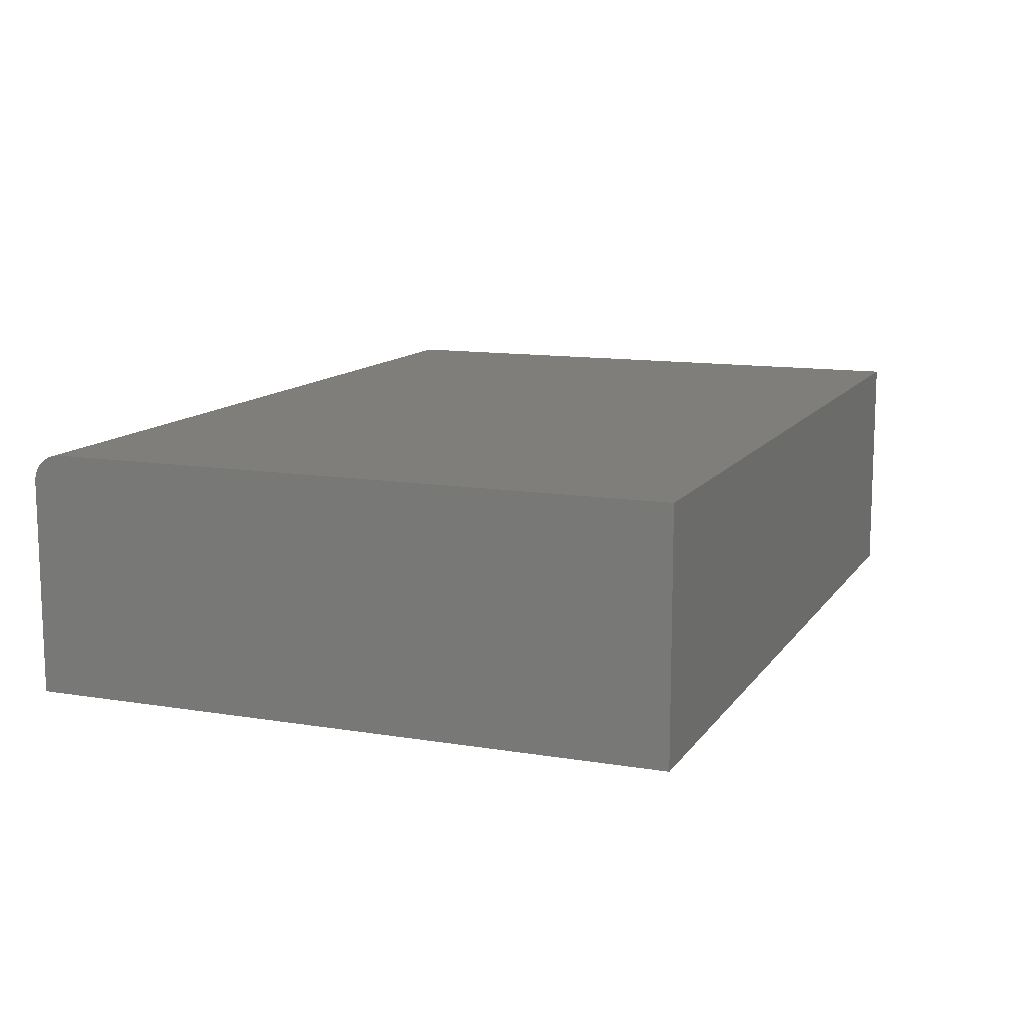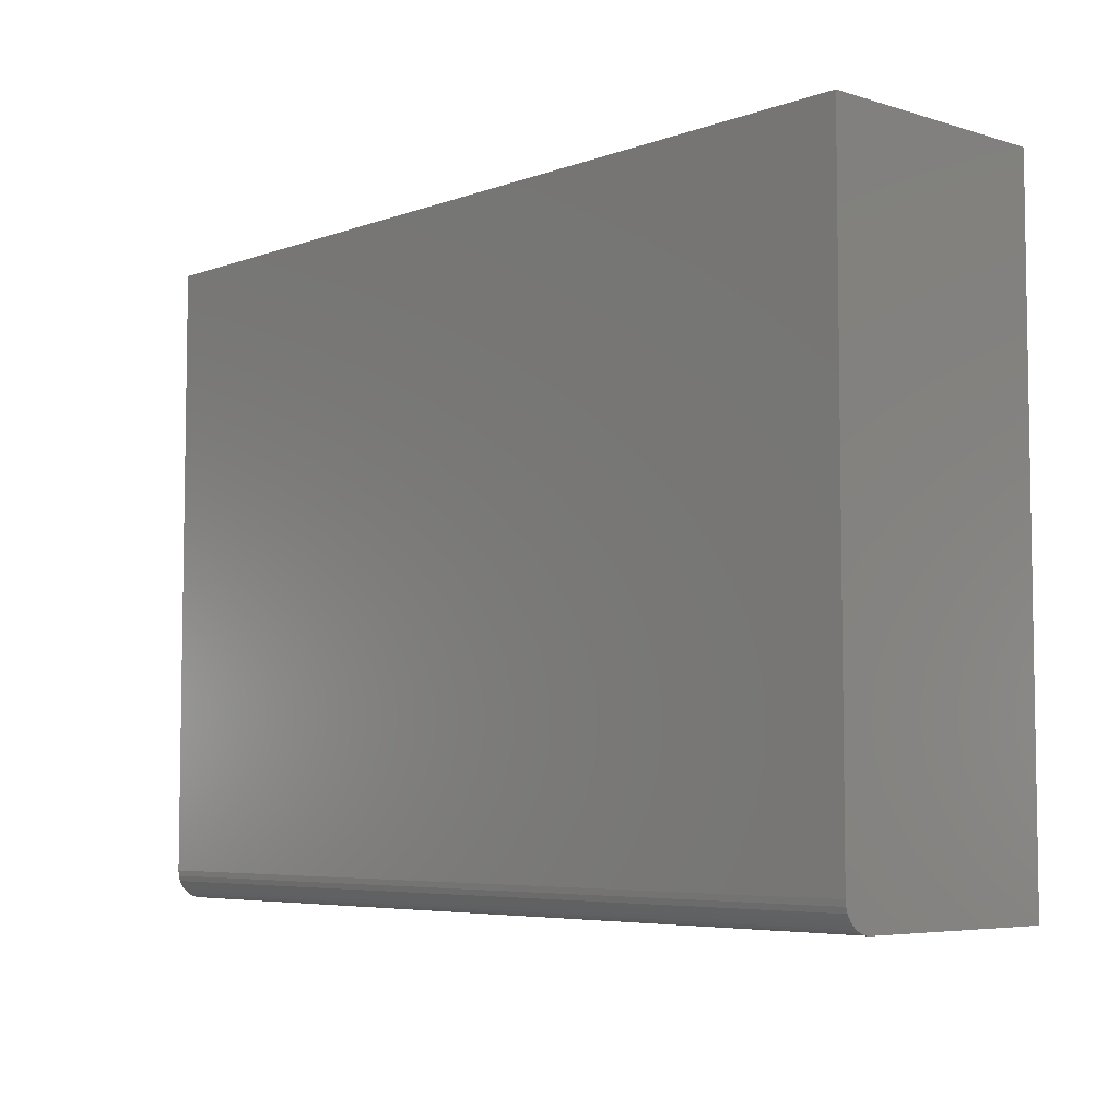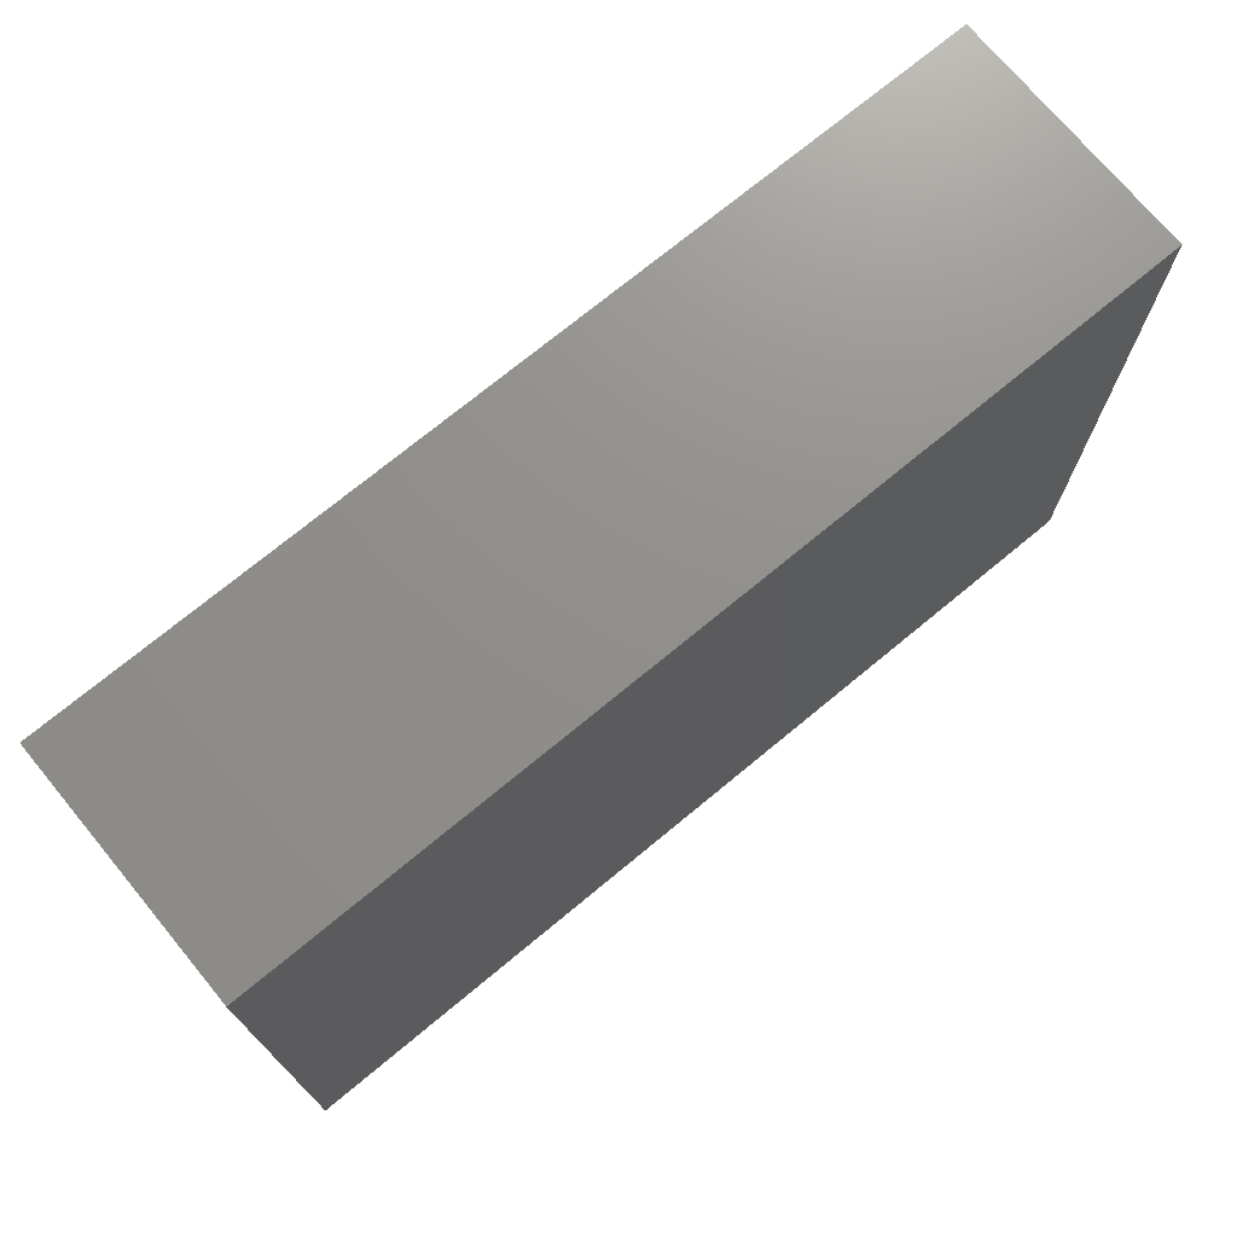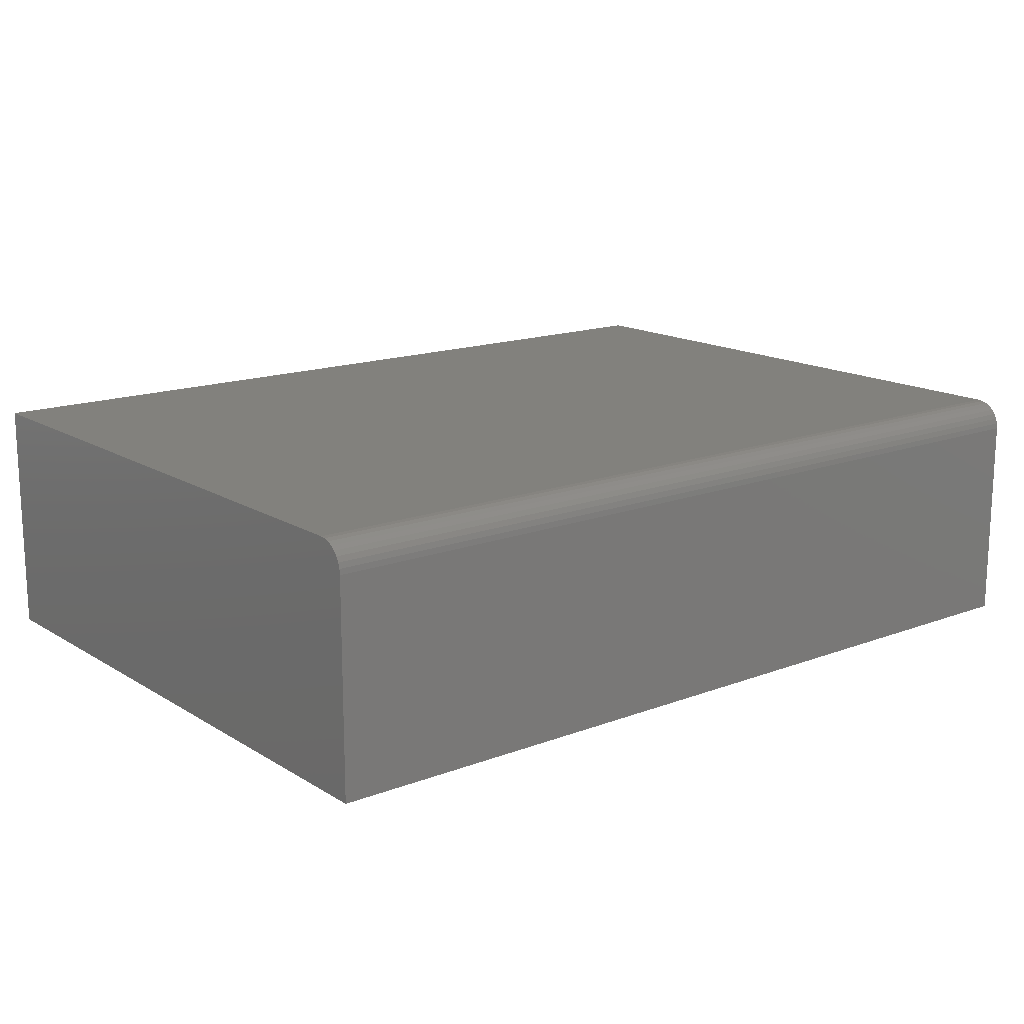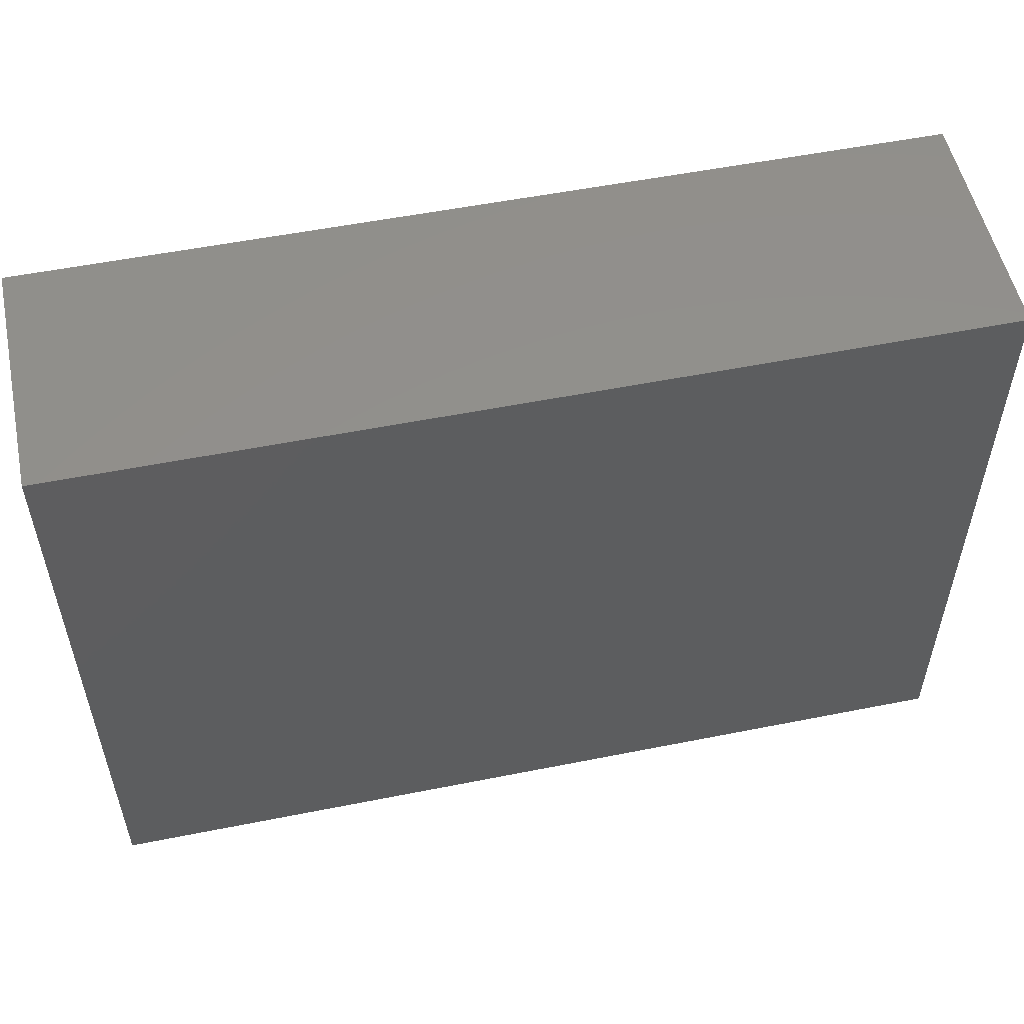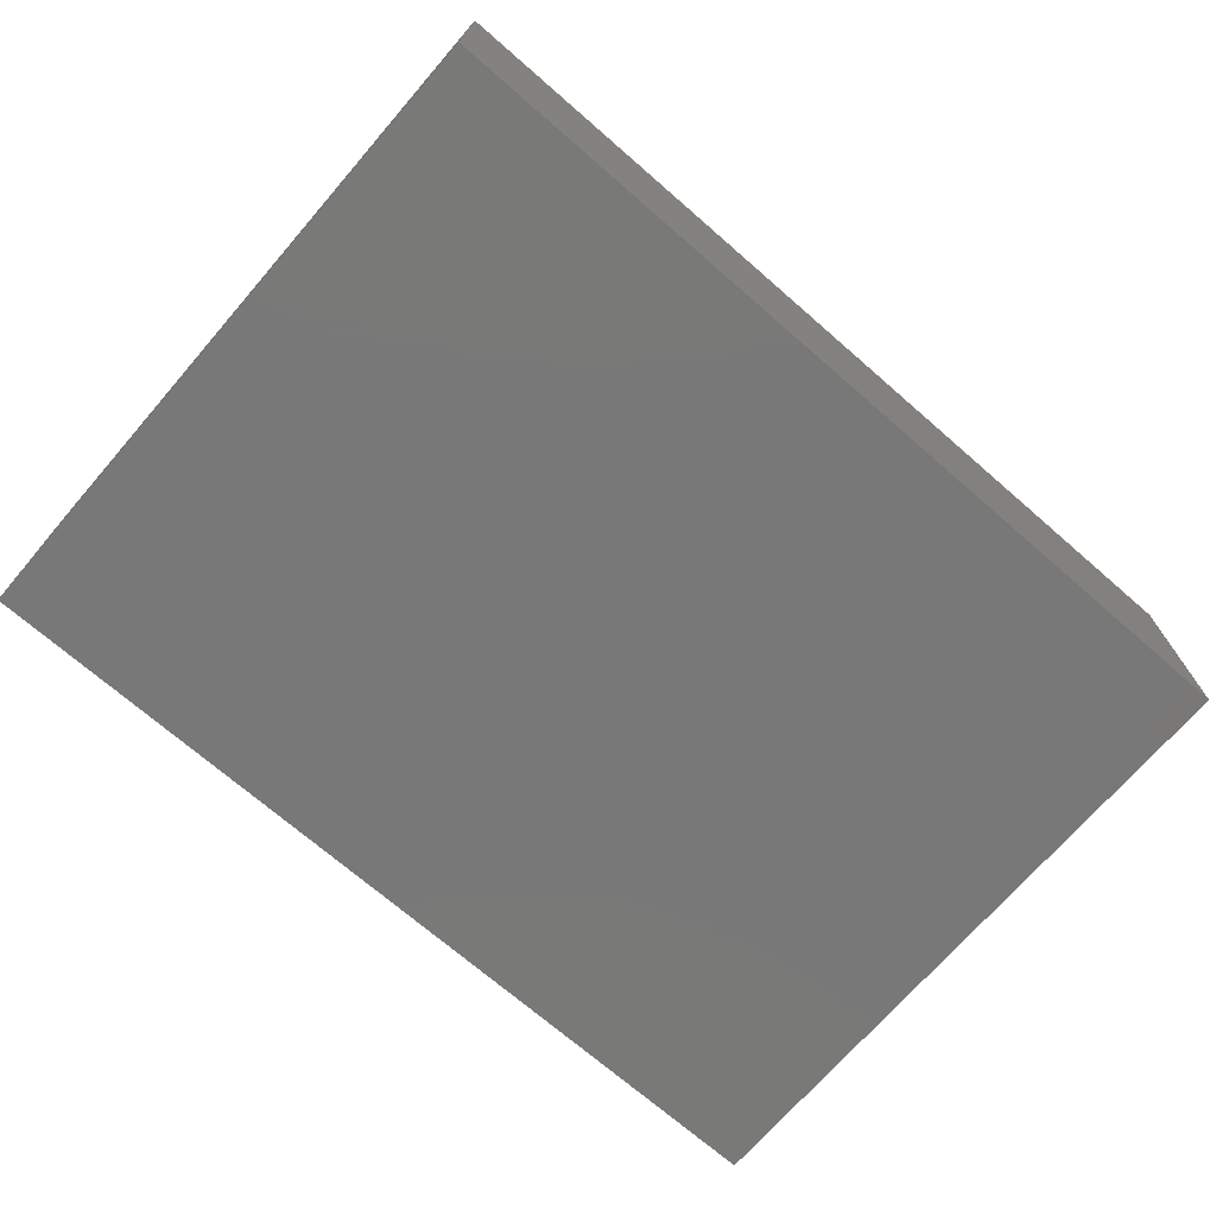
<metadata>
{"format":"stl","ext":"stl","renderer":"f3d","projection":"perspective","resolution":1024,"background":"white","views":[{"elev":11.9,"azim":111.5,"up":"+Z"},{"elev":-5.7,"azim":47.4,"up":"+Y"},{"elev":72.8,"azim":-39.6,"up":"+Y"},{"elev":15.6,"azim":-38.5,"up":"+Z"},{"elev":53.8,"azim":168.0,"up":"+Y"},{"elev":-71.4,"azim":139.0,"up":"+Z"}]}
</metadata>
<code>
# stl→obj: 24 verts, 44 faces
v -0.75 -0.2578 0.1328
v -0.2578 -0.2578 0.1328
v -0.75 0.08405 0.1328
v -0.2578 0.08405 0.1328
v -0.75 -0.2734 0.1172
v -0.75 -0.2731 0.1202
v -0.75 -0.2722 0.1232
v -0.75 -0.2734 0
v -0.75 -0.2708 0.1259
v -0.75 -0.2689 0.1282
v -0.75 -0.2665 0.1302
v -0.75 -0.2638 0.1316
v -0.75 -0.2609 0.1325
v -0.75 0.08405 0
v -0.2578 -0.2734 0.1172
v -0.2578 -0.2734 0
v -0.2578 -0.2638 0.1316
v -0.2578 0.08405 0
v -0.2578 -0.2609 0.1325
v -0.2578 -0.2731 0.1202
v -0.2578 -0.2665 0.1302
v -0.2578 -0.2689 0.1282
v -0.2578 -0.2708 0.1259
v -0.2578 -0.2722 0.1232
f 1 2 3
f 3 2 4
f 5 6 7
f 8 5 7
f 8 7 9
f 8 9 10
f 8 10 11
f 8 11 12
f 8 12 13
f 8 13 1
f 8 1 3
f 8 3 14
f 15 16 17
f 18 4 2
f 18 2 19
f 18 19 17
f 18 17 16
f 20 15 17
f 20 17 21
f 20 21 22
f 20 22 23
f 20 23 24
f 5 8 15
f 15 8 16
f 5 15 6
f 6 15 20
f 6 20 7
f 7 20 24
f 7 24 9
f 9 24 23
f 9 23 10
f 10 23 22
f 10 22 11
f 11 22 21
f 11 21 12
f 12 21 17
f 12 17 13
f 13 17 19
f 13 19 1
f 1 19 2
f 8 14 16
f 16 14 18
f 4 18 3
f 3 18 14

</code>
